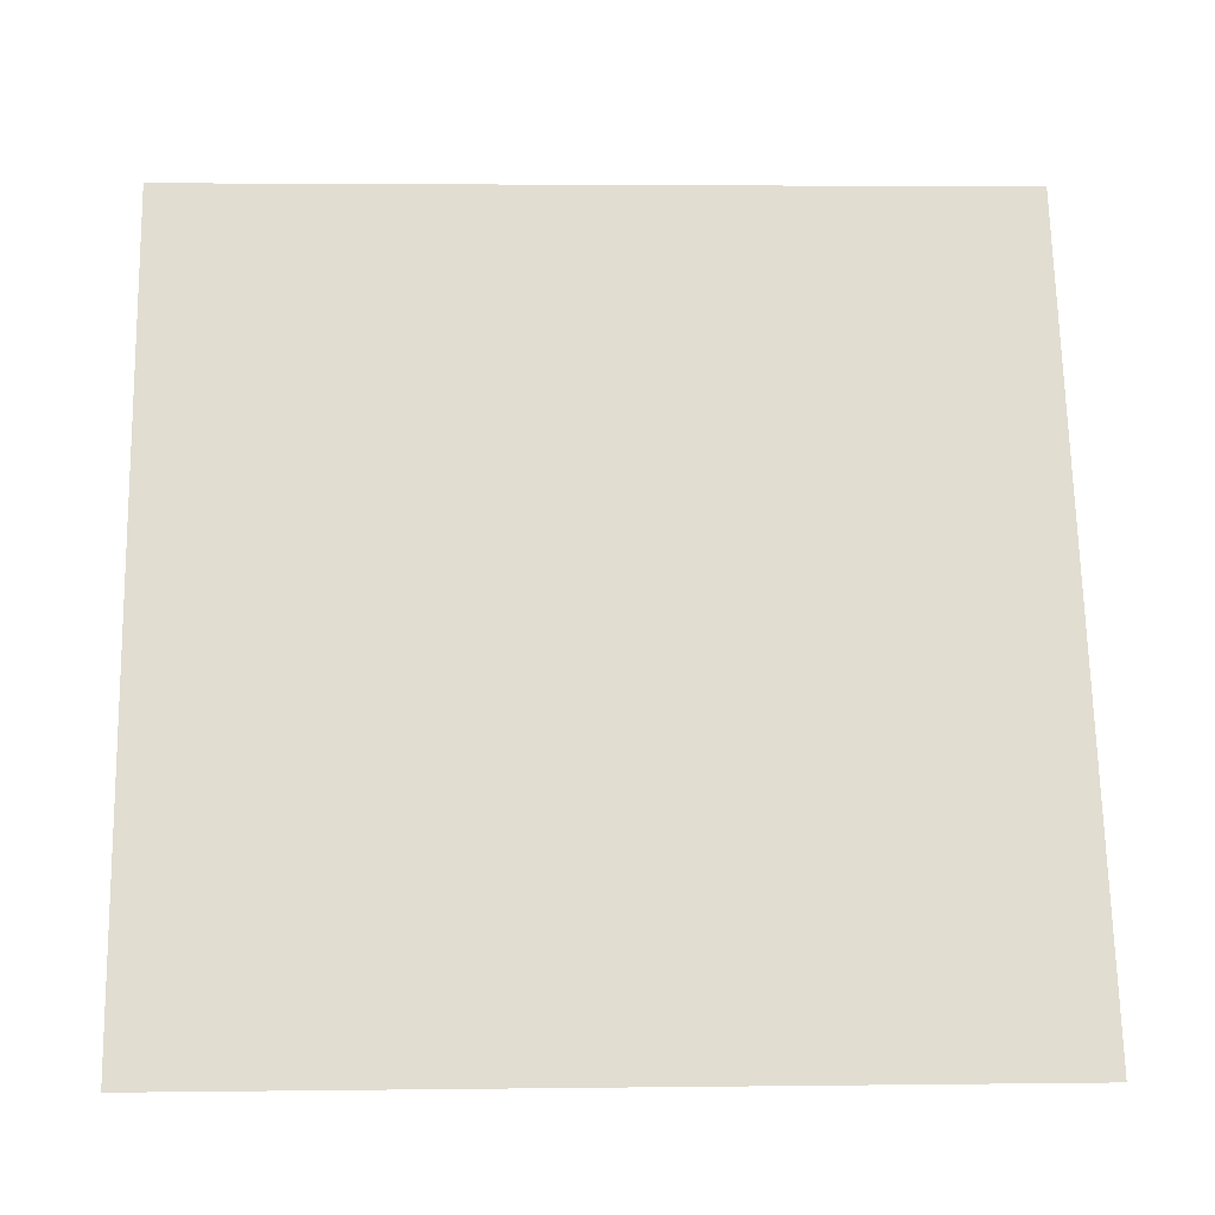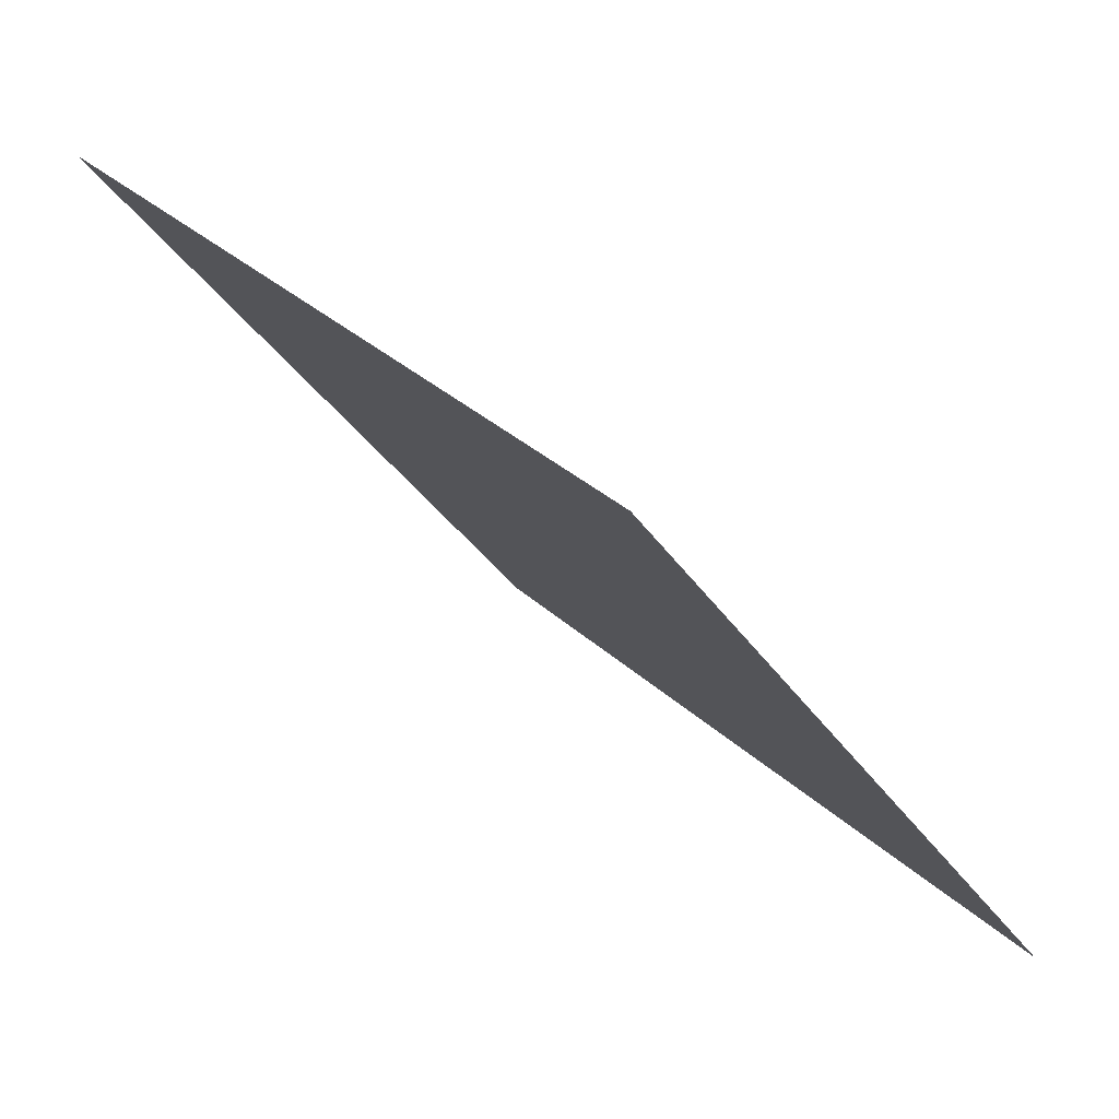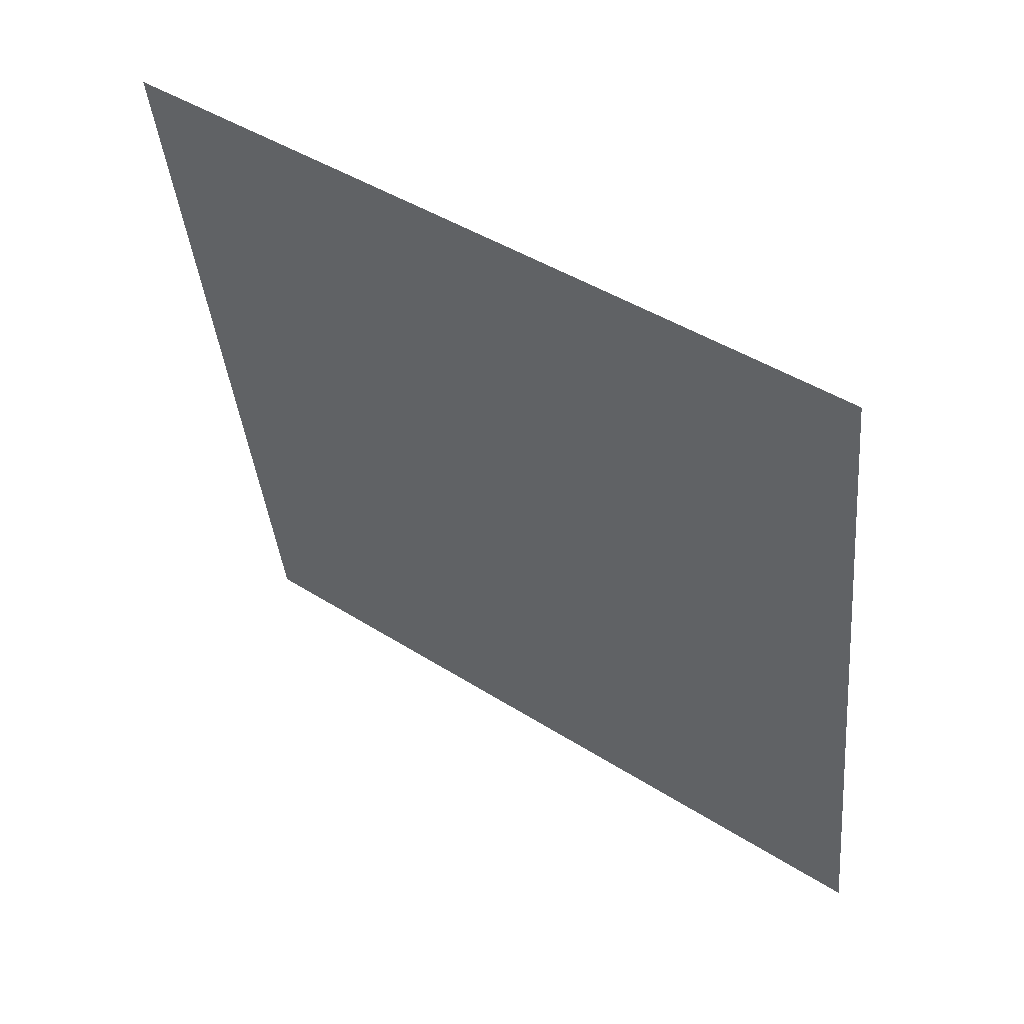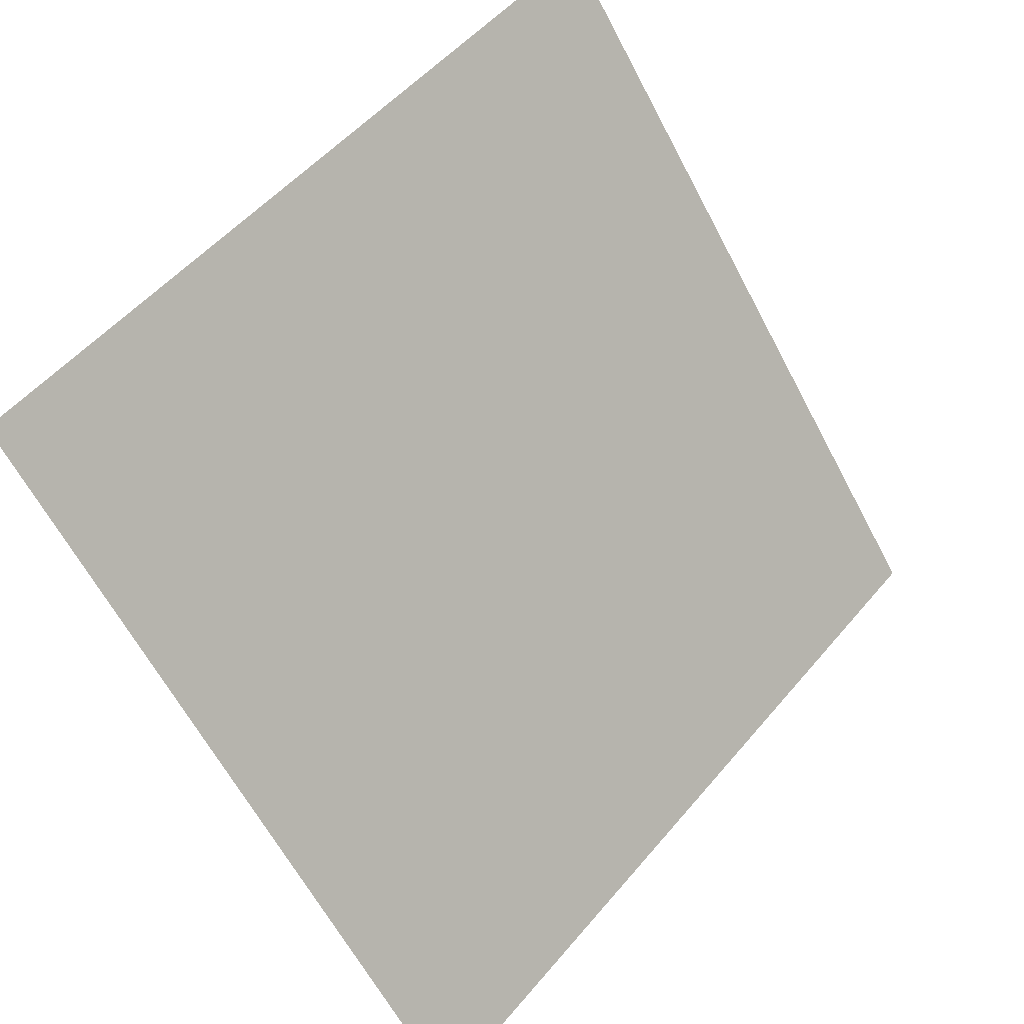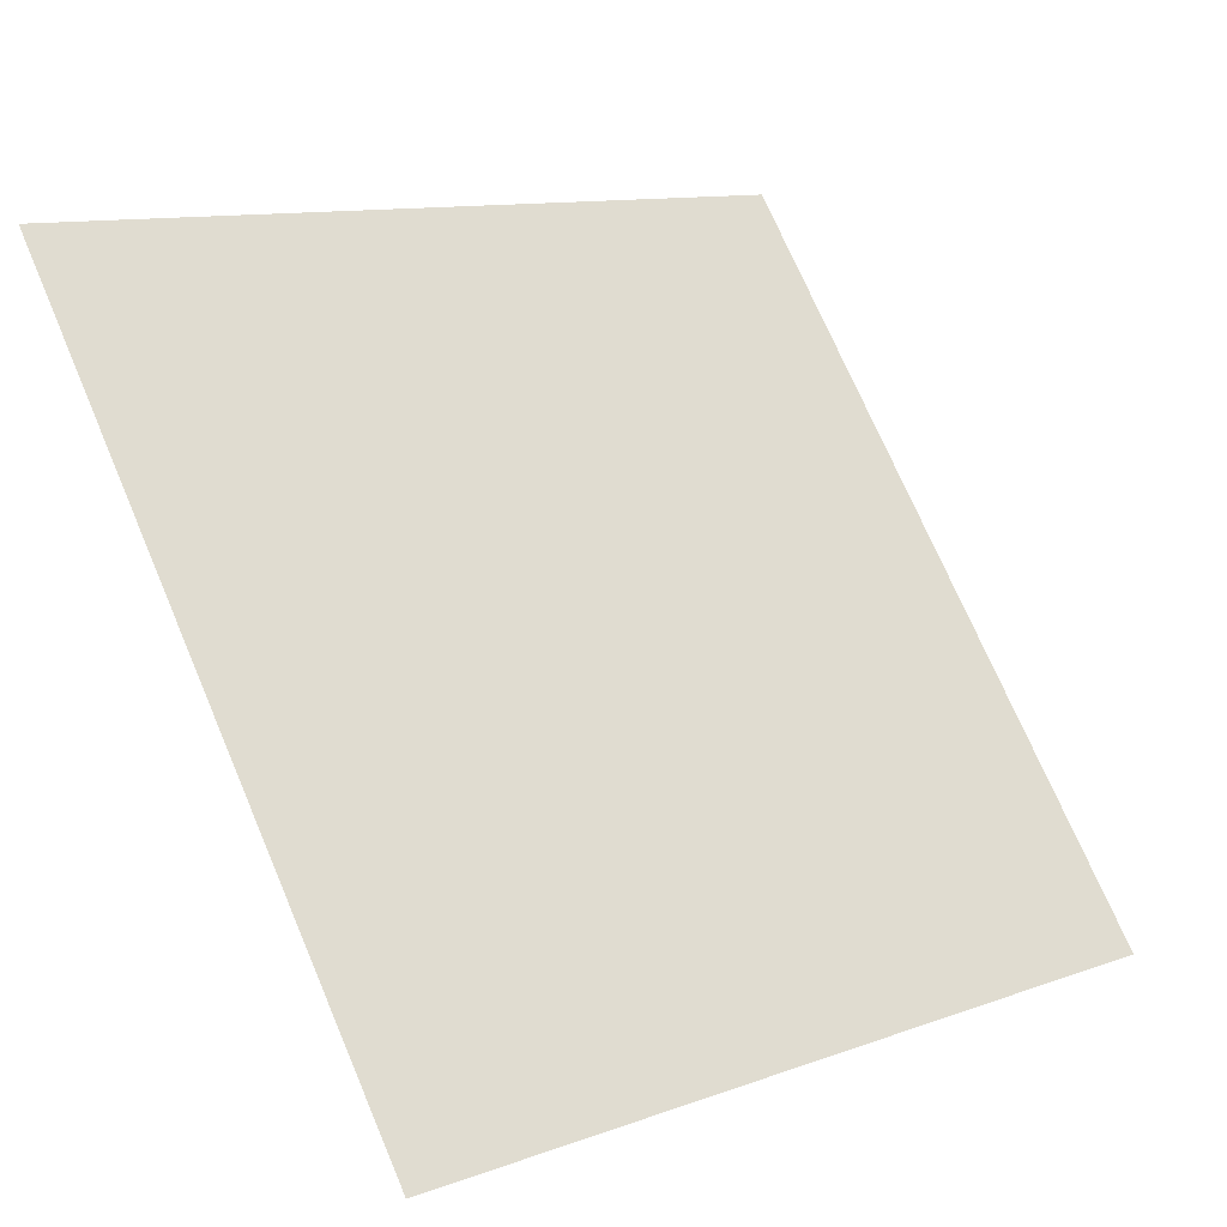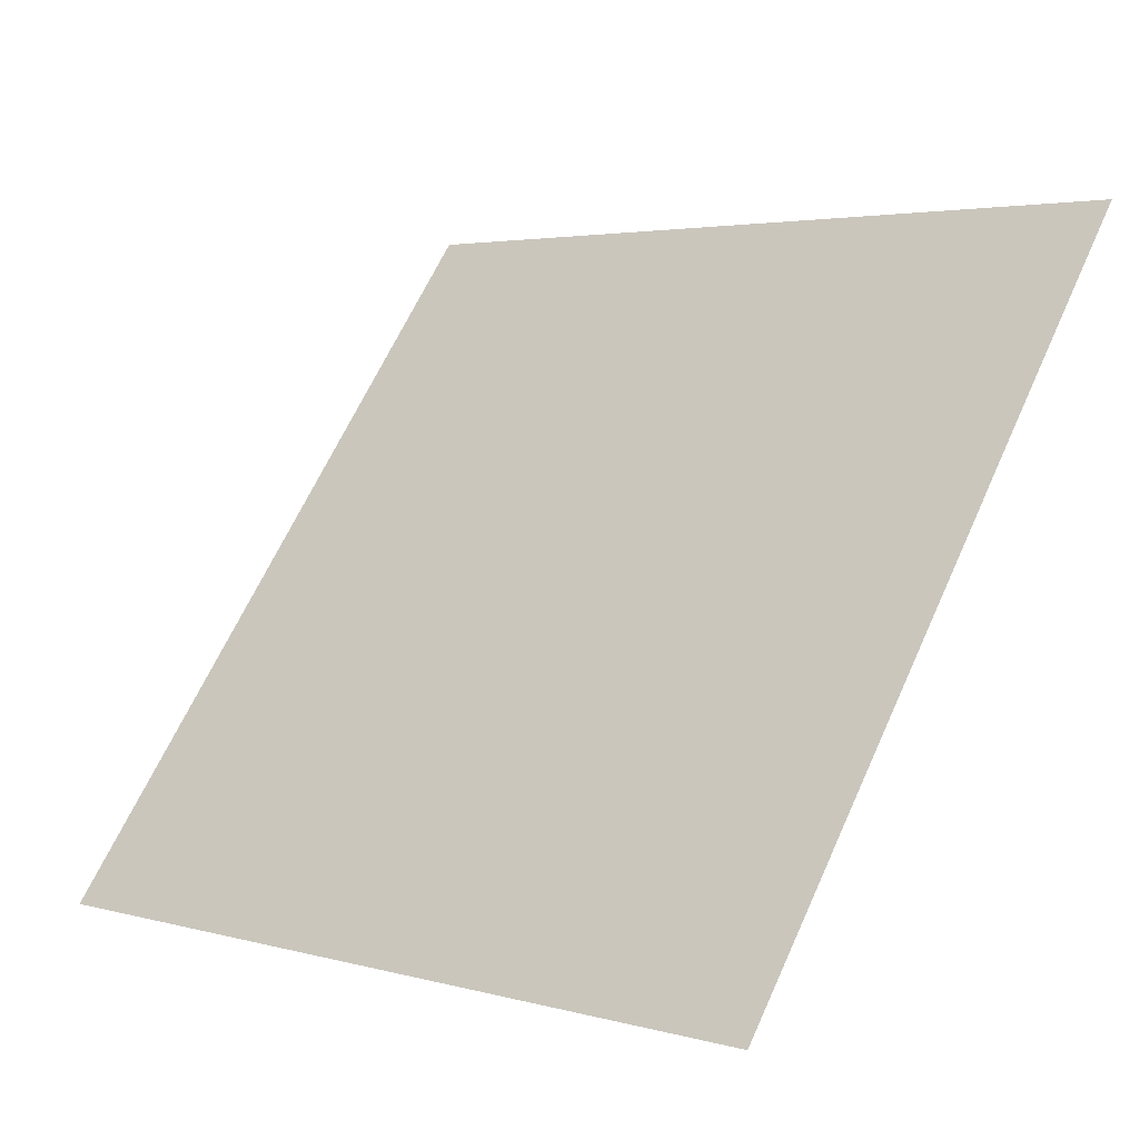
<metadata>
{"format":"obj","ext":"obj","renderer":"f3d","projection":"perspective","resolution":1024,"background":"white","views":[{"elev":16.0,"azim":-3.7,"up":"+Z"},{"elev":31.7,"azim":-128.3,"up":"+Z"},{"elev":-40.3,"azim":95.9,"up":"+Y"},{"elev":52.3,"azim":-52.8,"up":"+Z"},{"elev":12.0,"azim":-42.8,"up":"+Z"},{"elev":2.6,"azim":41.7,"up":"+Z"}]}
</metadata>
<code>
v -0.08667 0.5207 0.1505
v -0.09323 0.5208 0.1505
v -0.09312 0.5247 0.1558
v -0.08656 0.5246 0.1557
f 4 3 2 1

</code>
